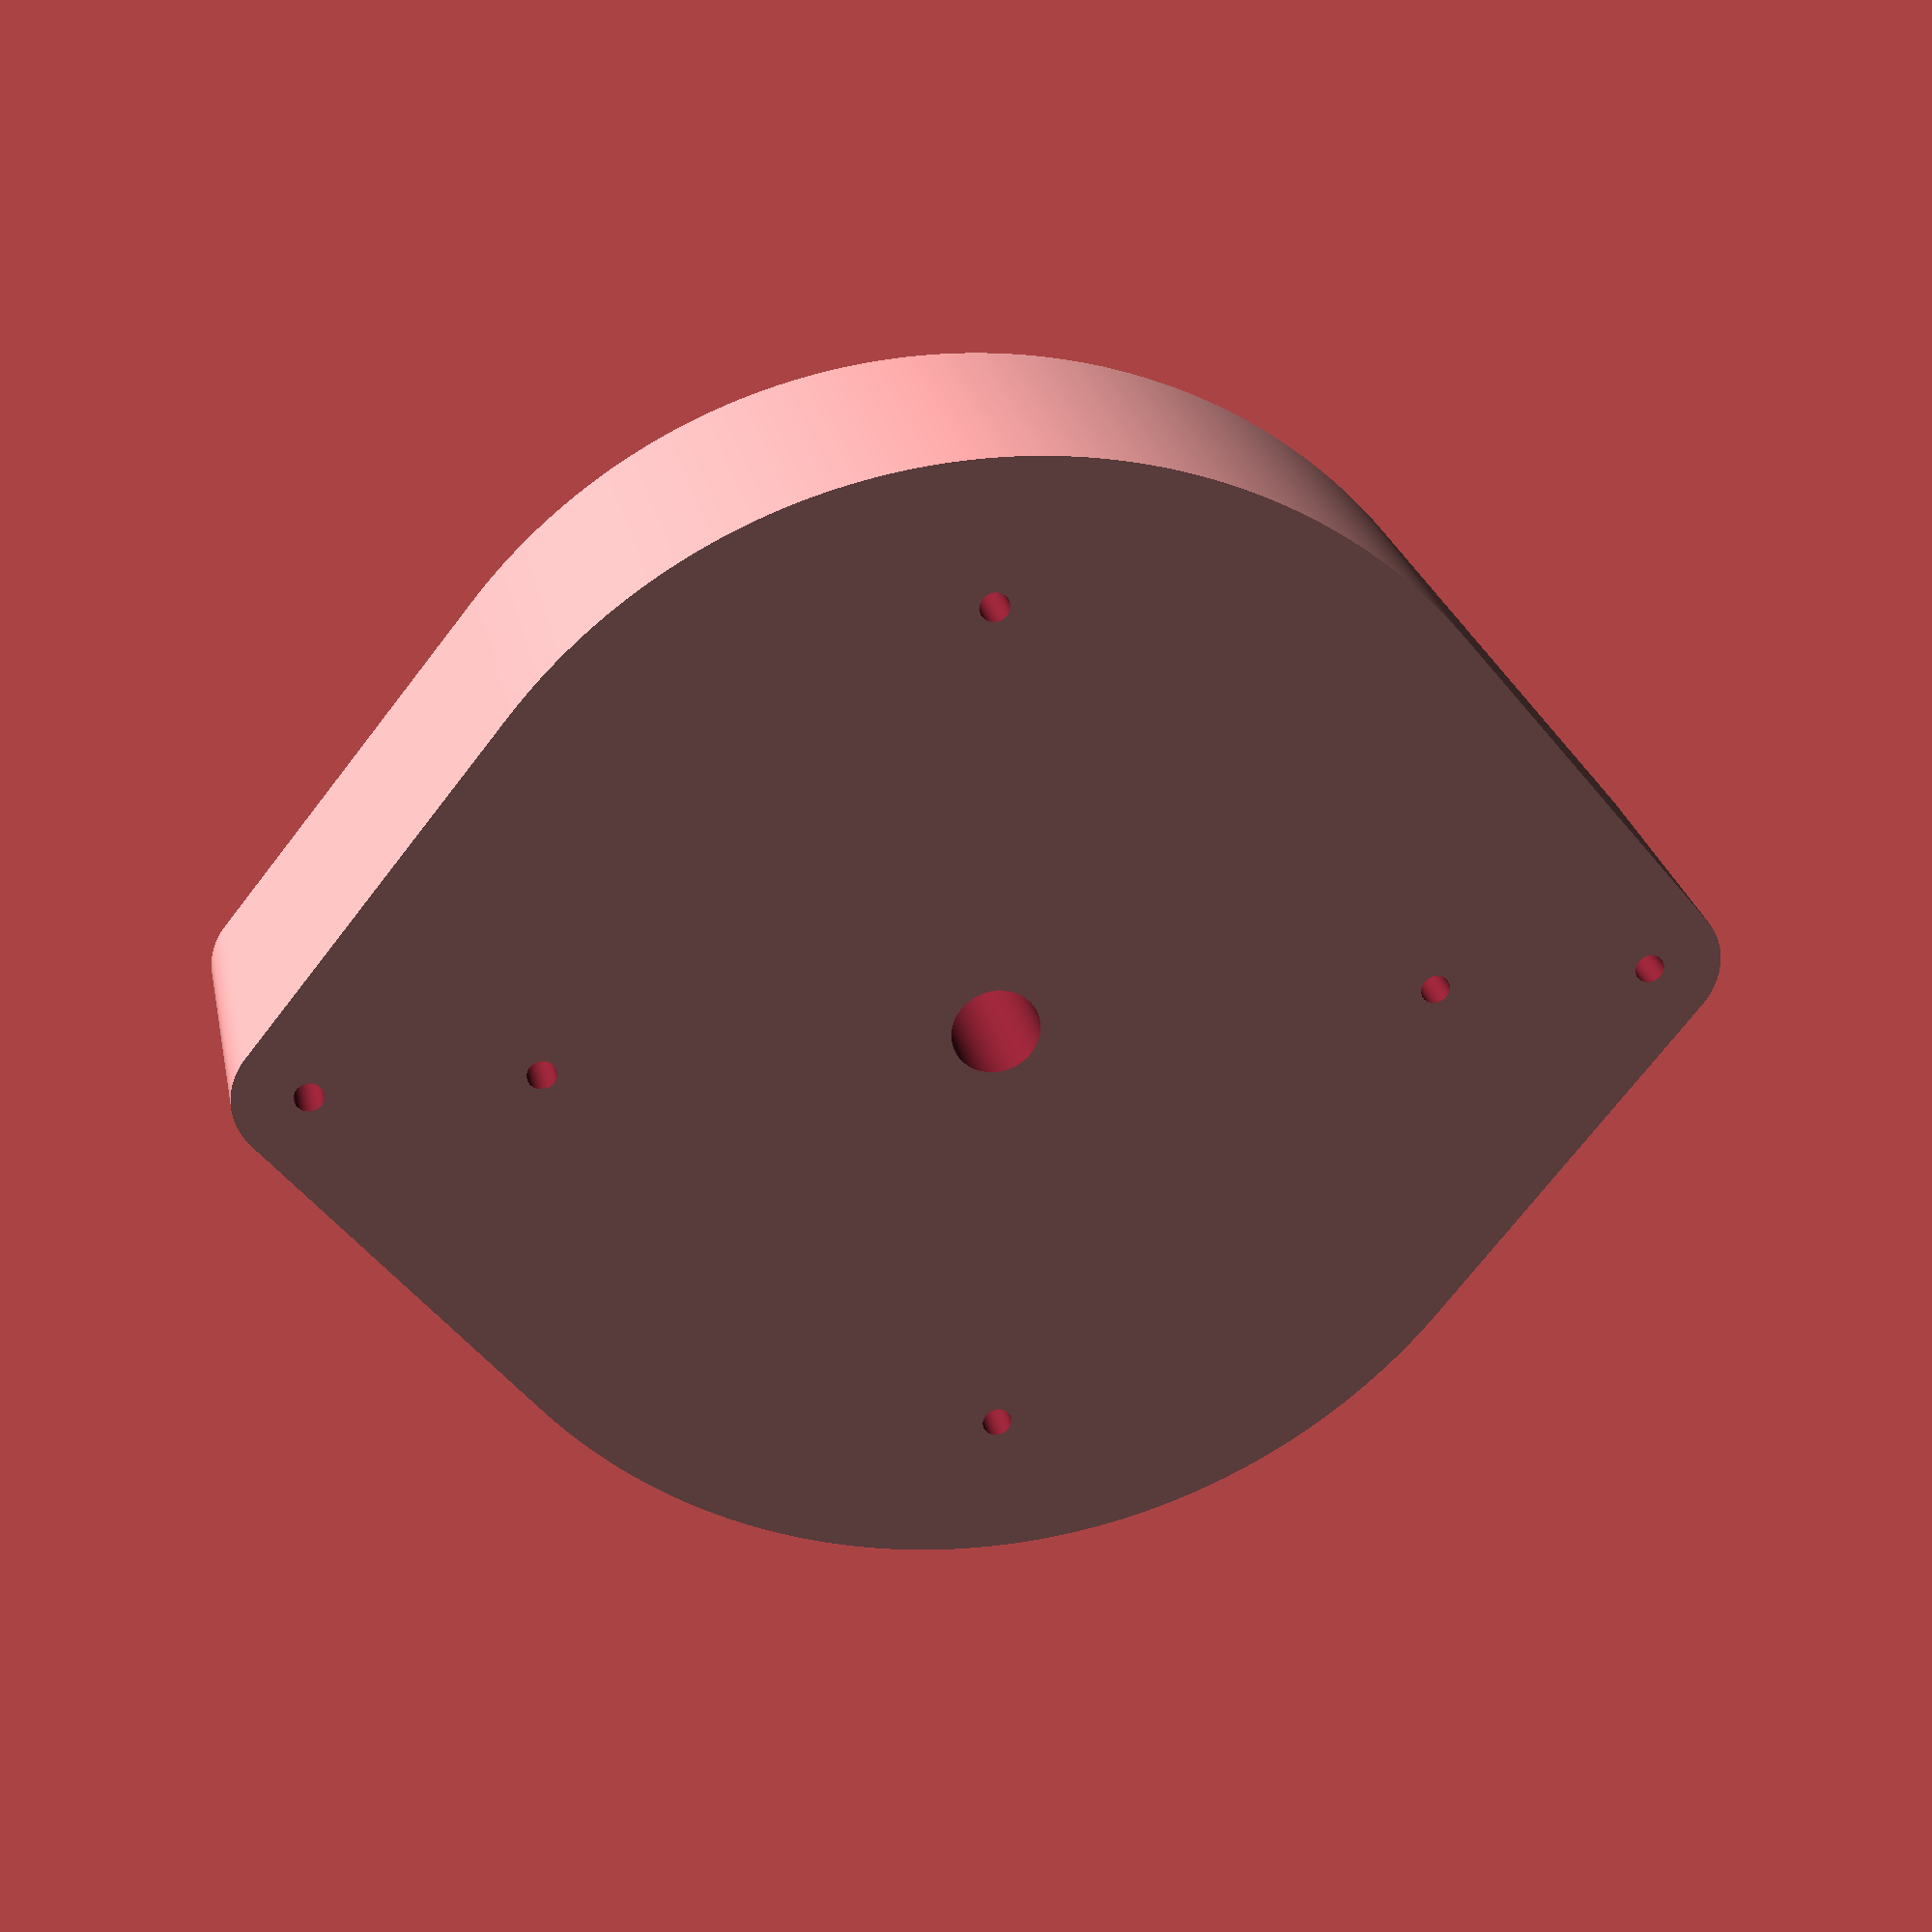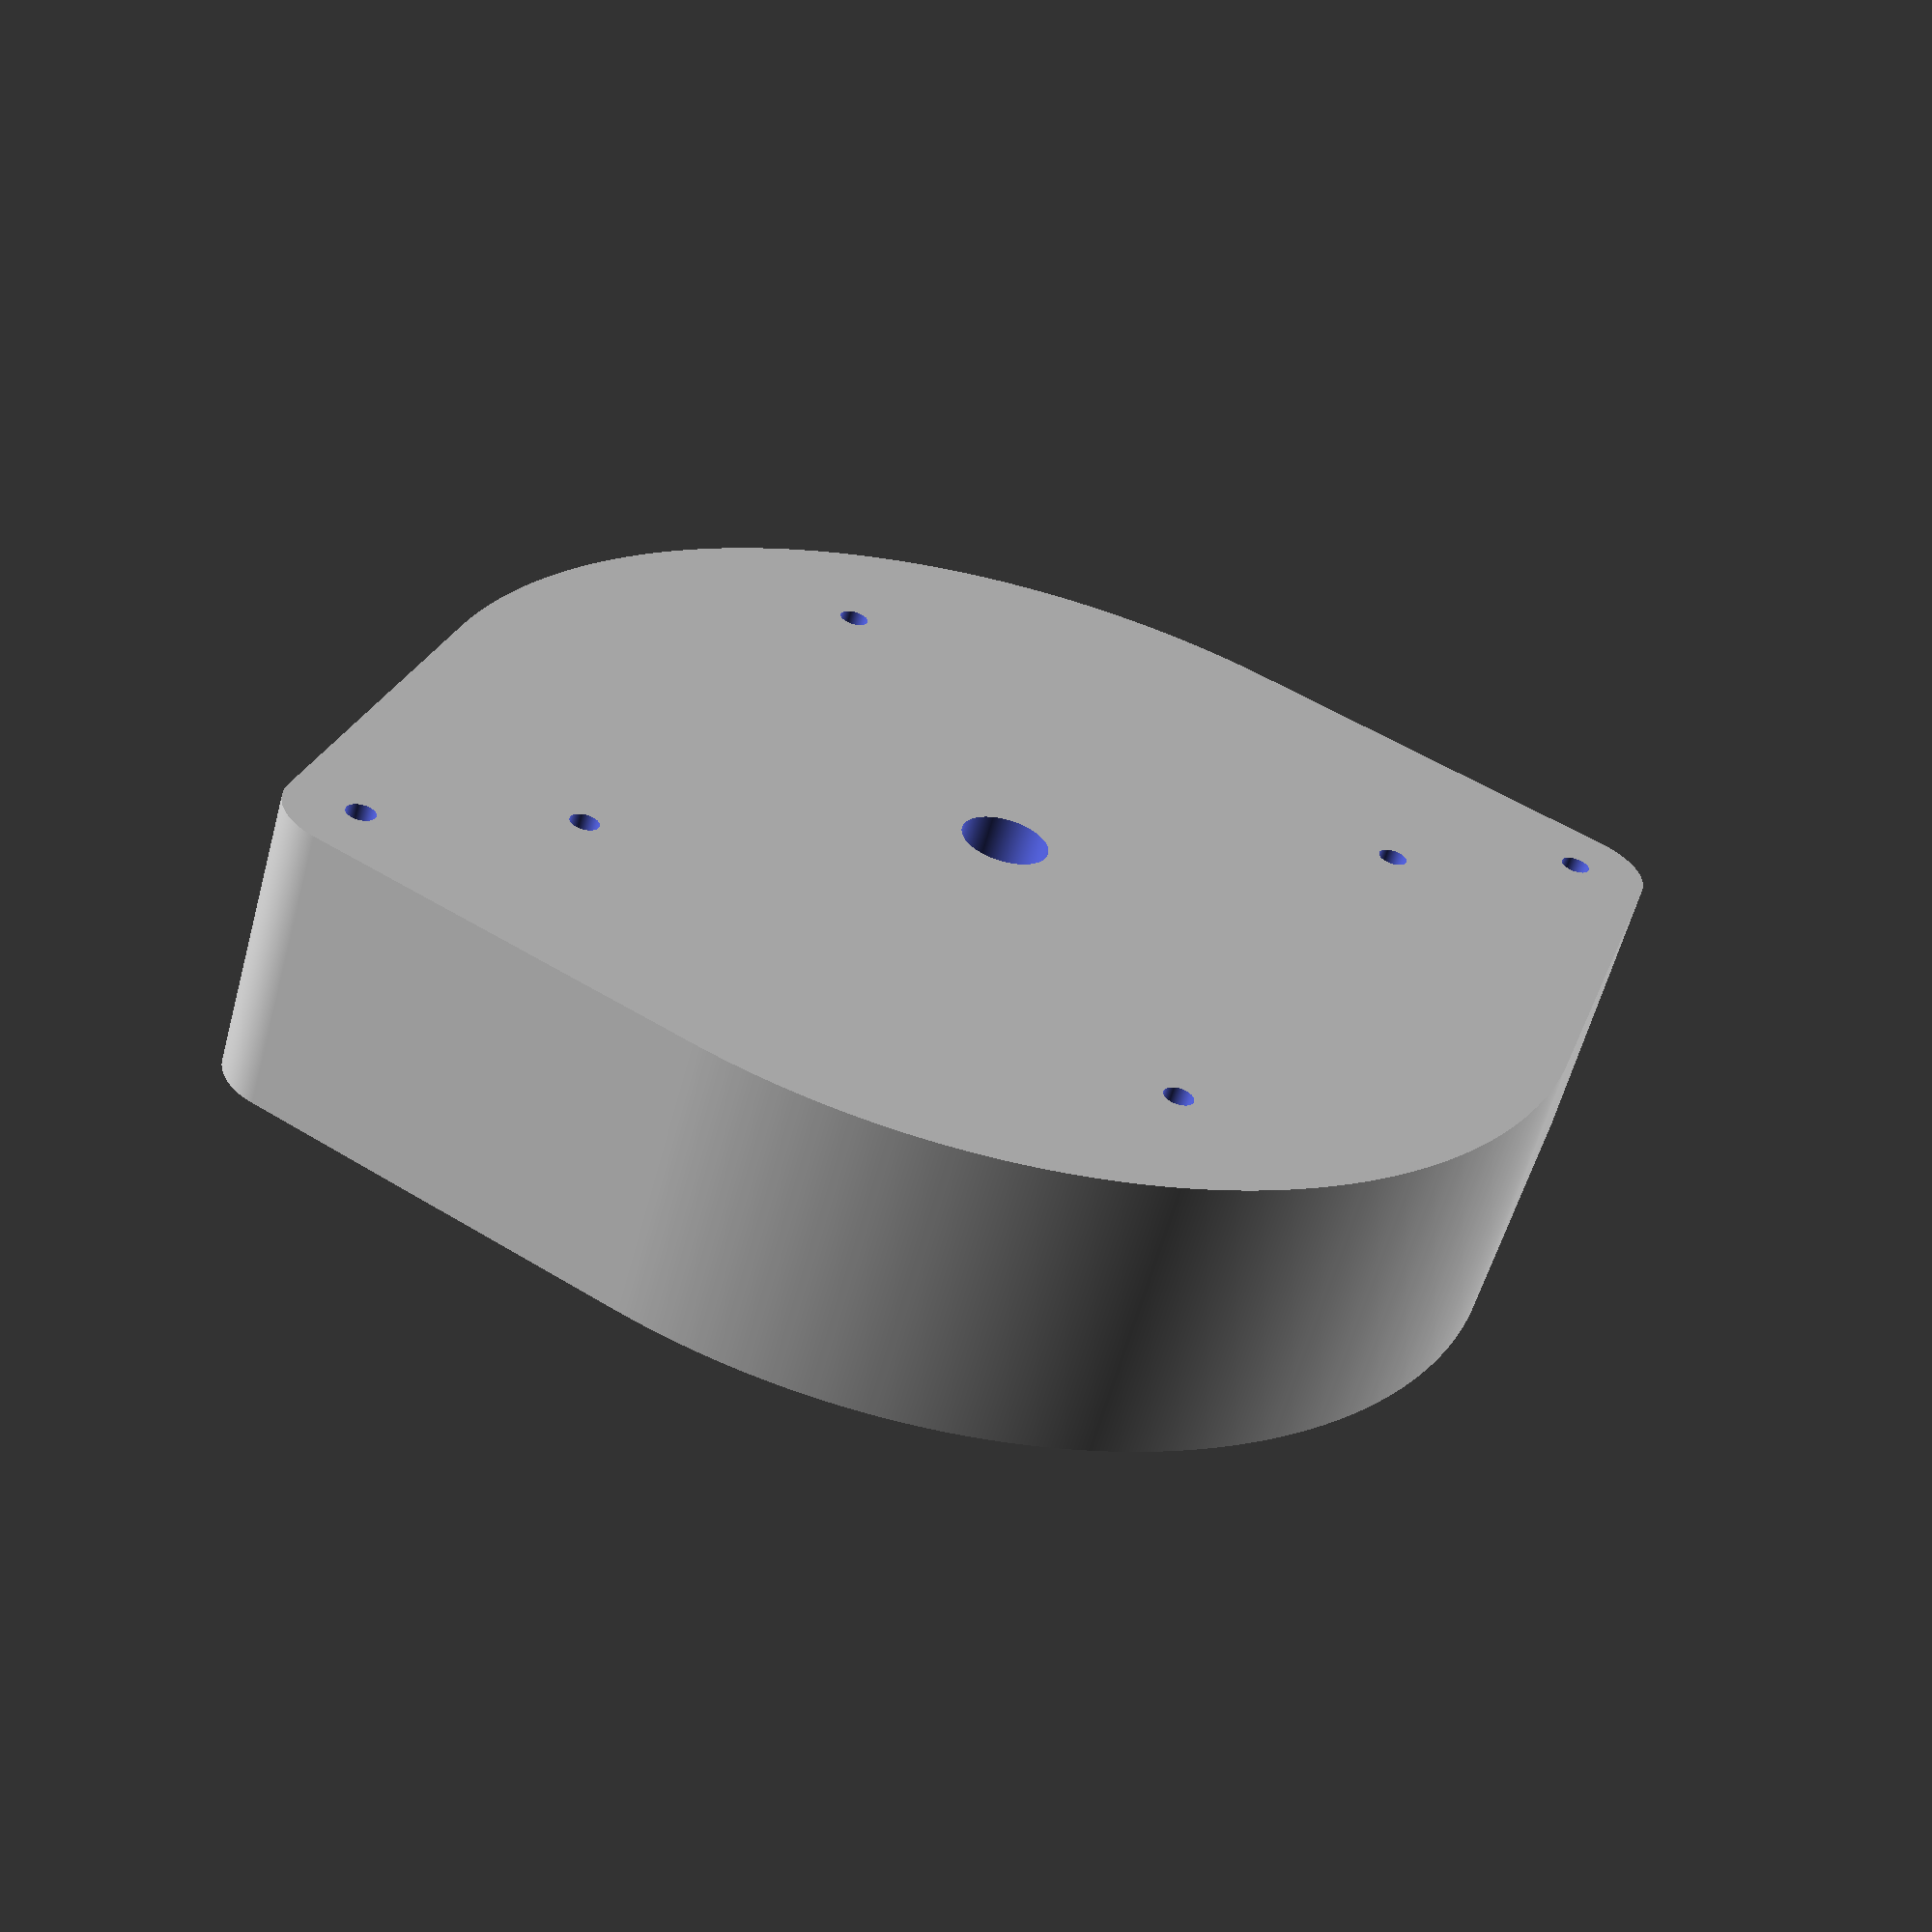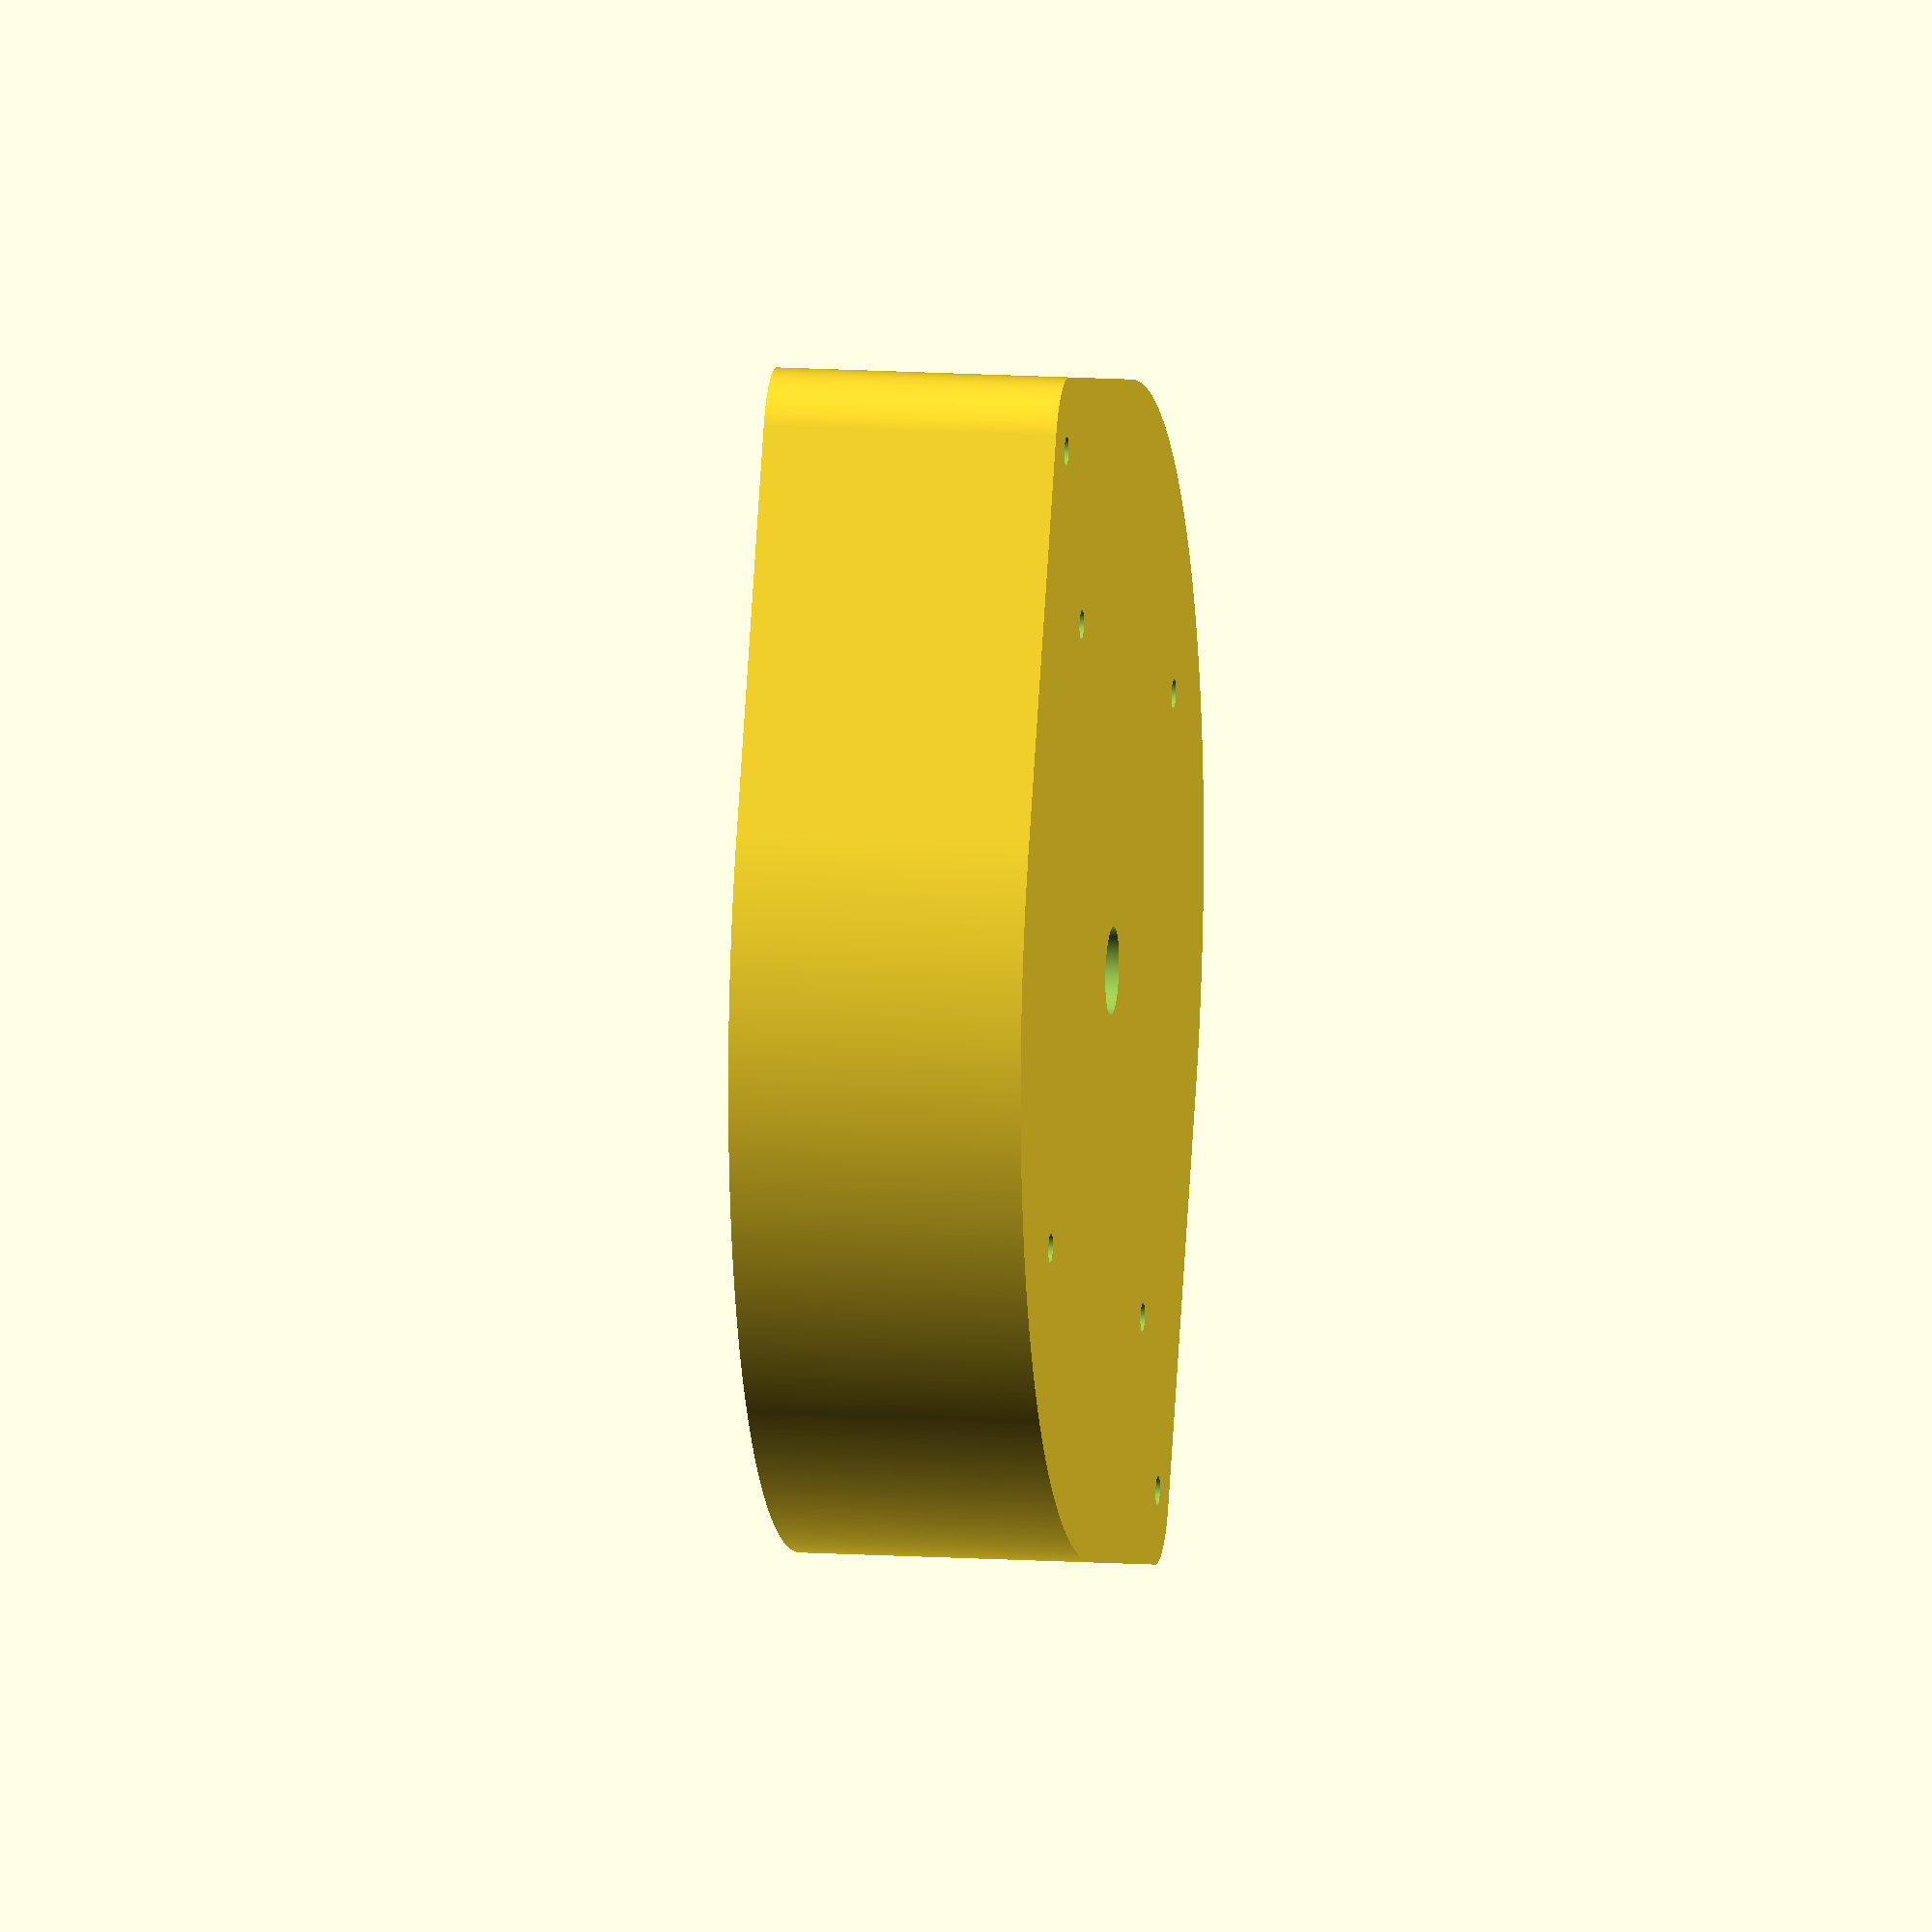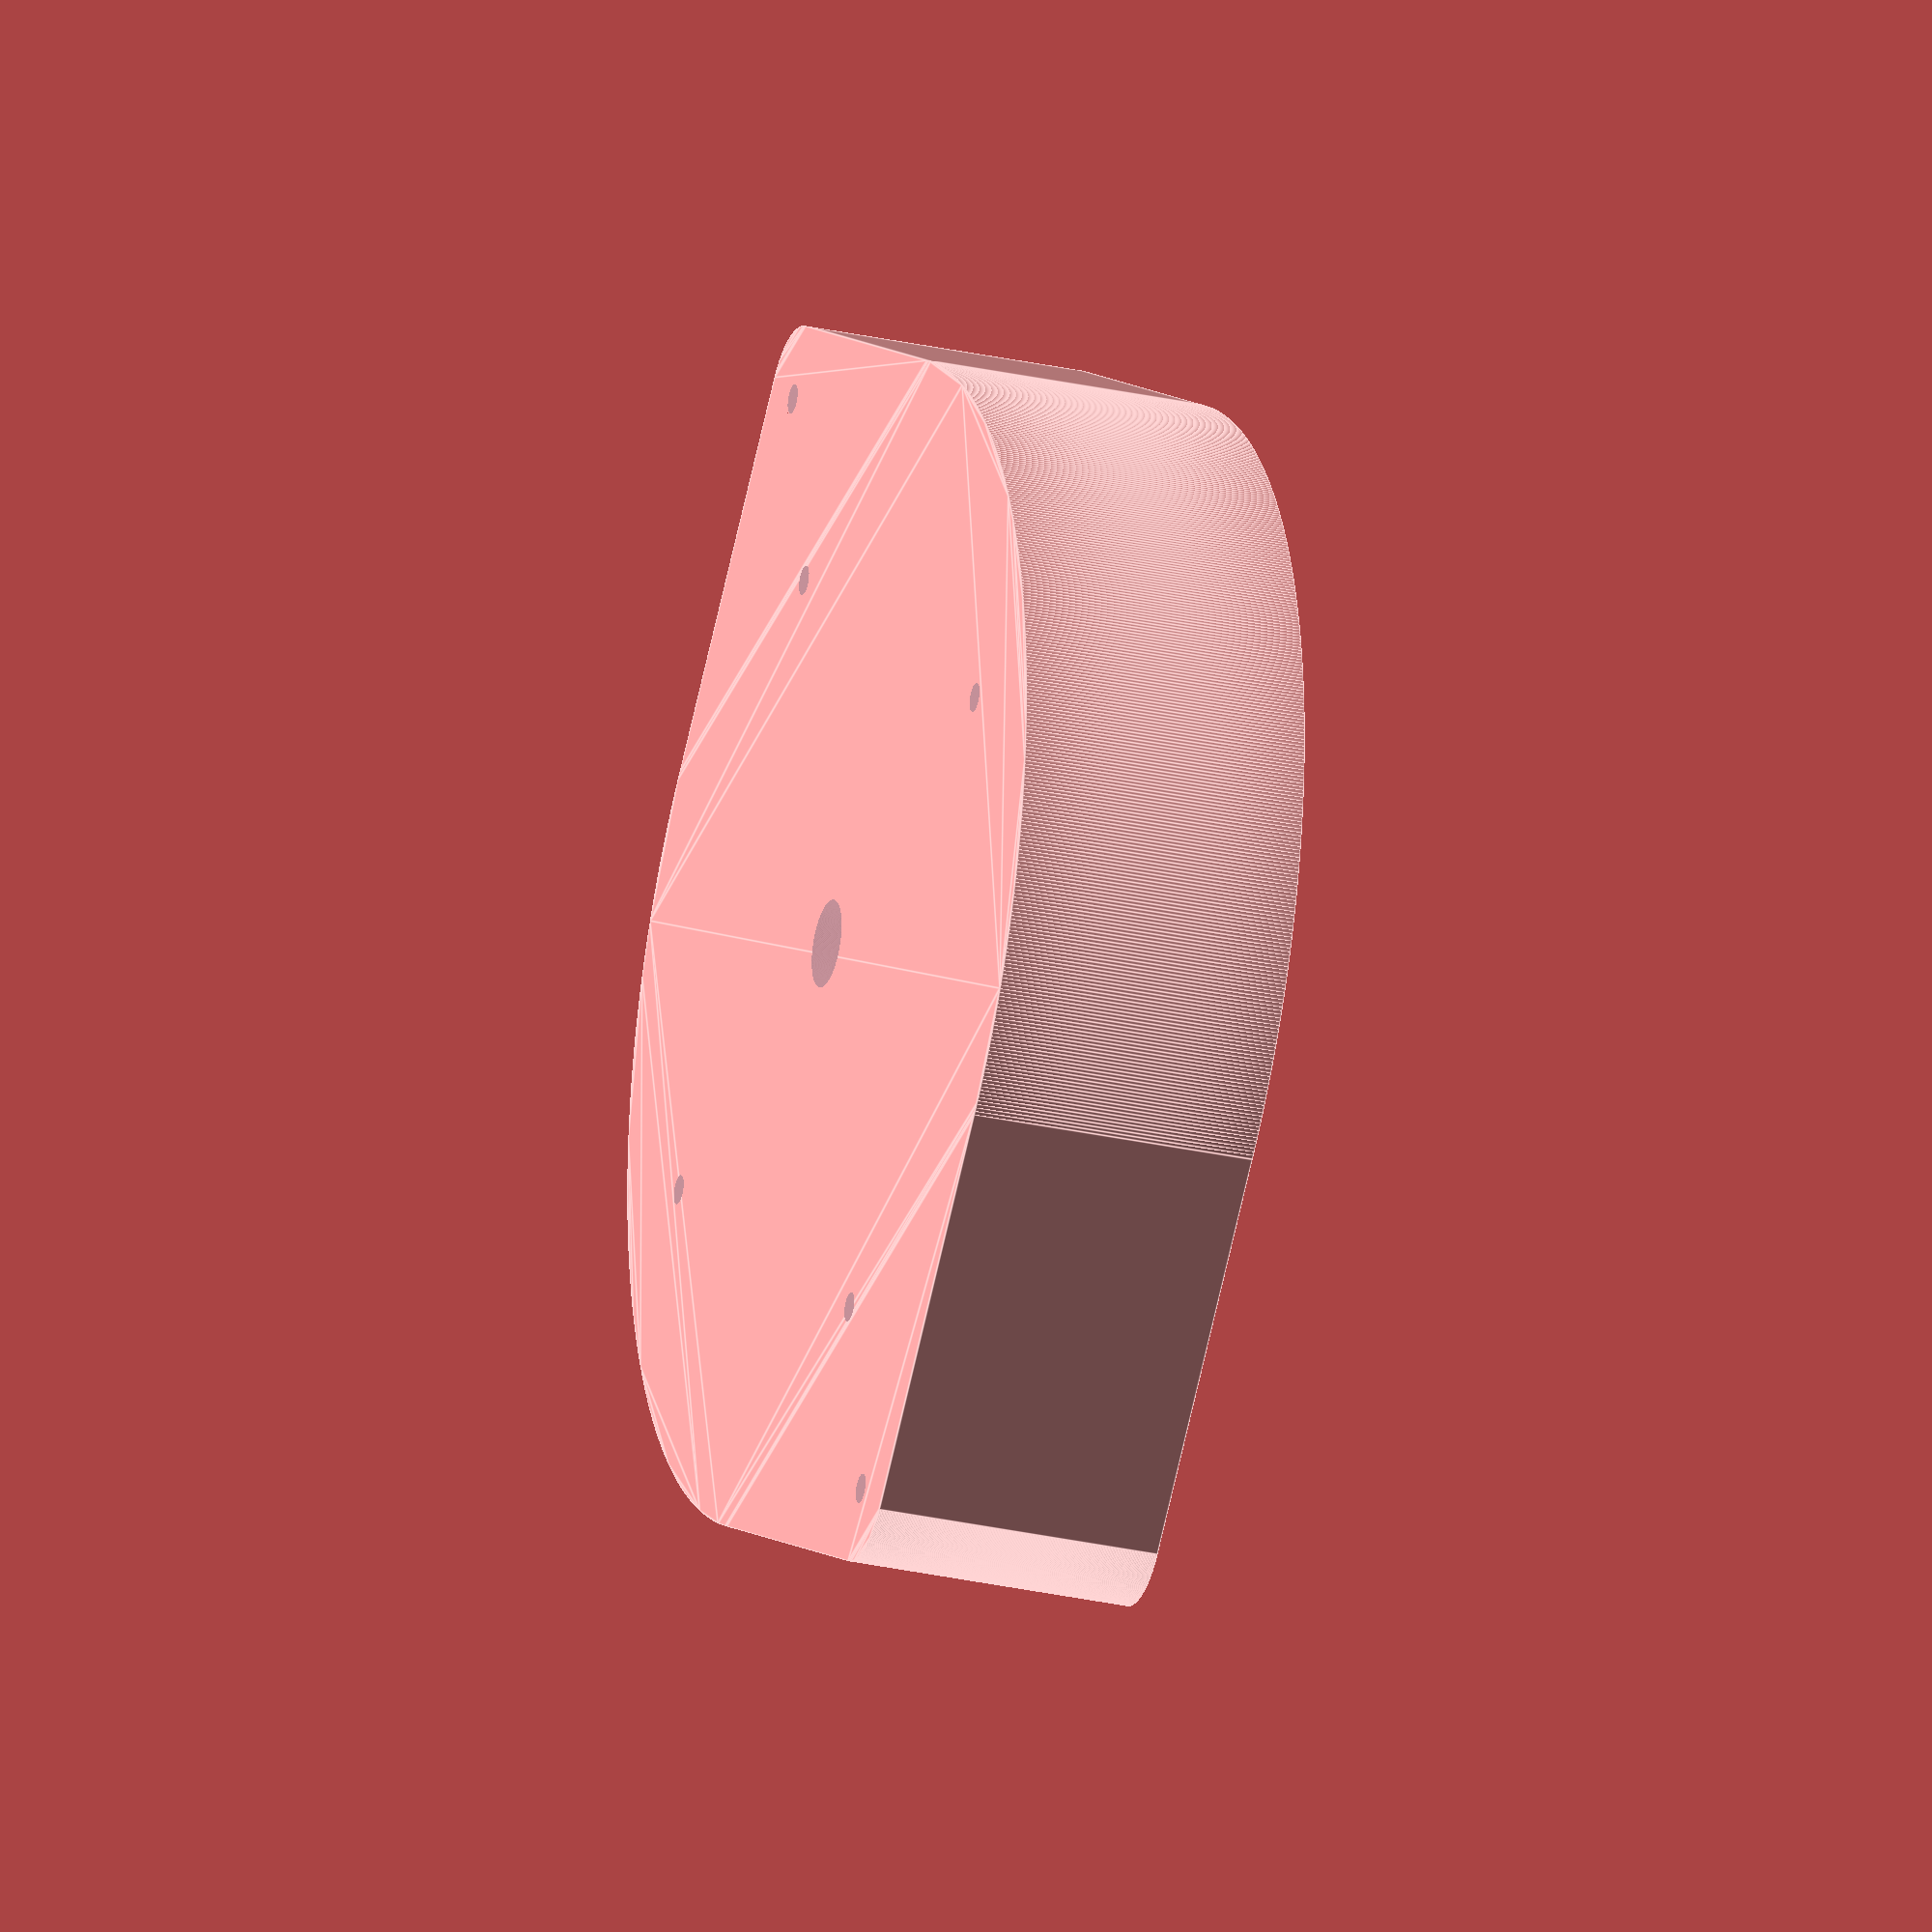
<openscad>
$fn = 1000;

scale = 1;
phalanx_radius = 2 * scale;
helper_radius  = 0.25;
guide_hole = 0.15;
string_hole = 0.05;

string_hole_dist = 1.5 * scale;
string_hole_dist_2 = 2.25 * scale;
difference()
{
    /* Create main "tear" shape */
    hull()
    {
        circle( phalanx_radius );
        translate( [0, -string_hole_dist_2] )
            circle( helper_radius );
        translate( [0, string_hole_dist_2] )
            circle( helper_radius );
    }
    /* subtract holes */
    translate( [0, 0] )
        circle( guide_hole );
    translate( [0, string_hole_dist] )
        circle( string_hole );
    translate( [0, -string_hole_dist] )
        circle( string_hole );
    translate( [string_hole_dist, 0] )
        circle( string_hole );
    translate( [-string_hole_dist, 0] )
        circle( string_hole );
    translate( [0, -string_hole_dist_2] )
        circle( string_hole );
    translate( [0, string_hole_dist_2] )
        circle( string_hole );
}

</openscad>
<views>
elev=153.9 azim=269.7 roll=191.4 proj=p view=wireframe
elev=60.0 azim=291.4 roll=164.9 proj=p view=solid
elev=347.5 azim=206.3 roll=98.9 proj=o view=solid
elev=26.8 azim=8.7 roll=250.3 proj=o view=edges
</views>
